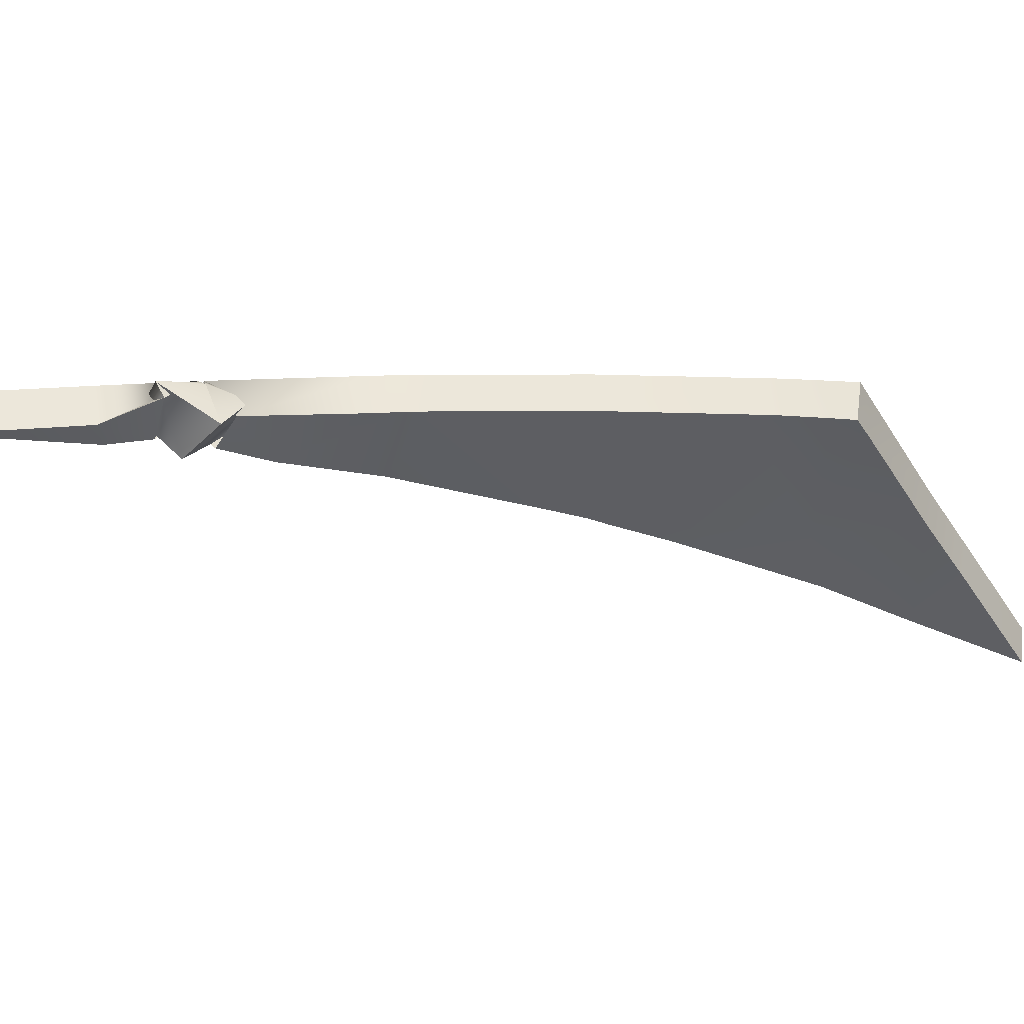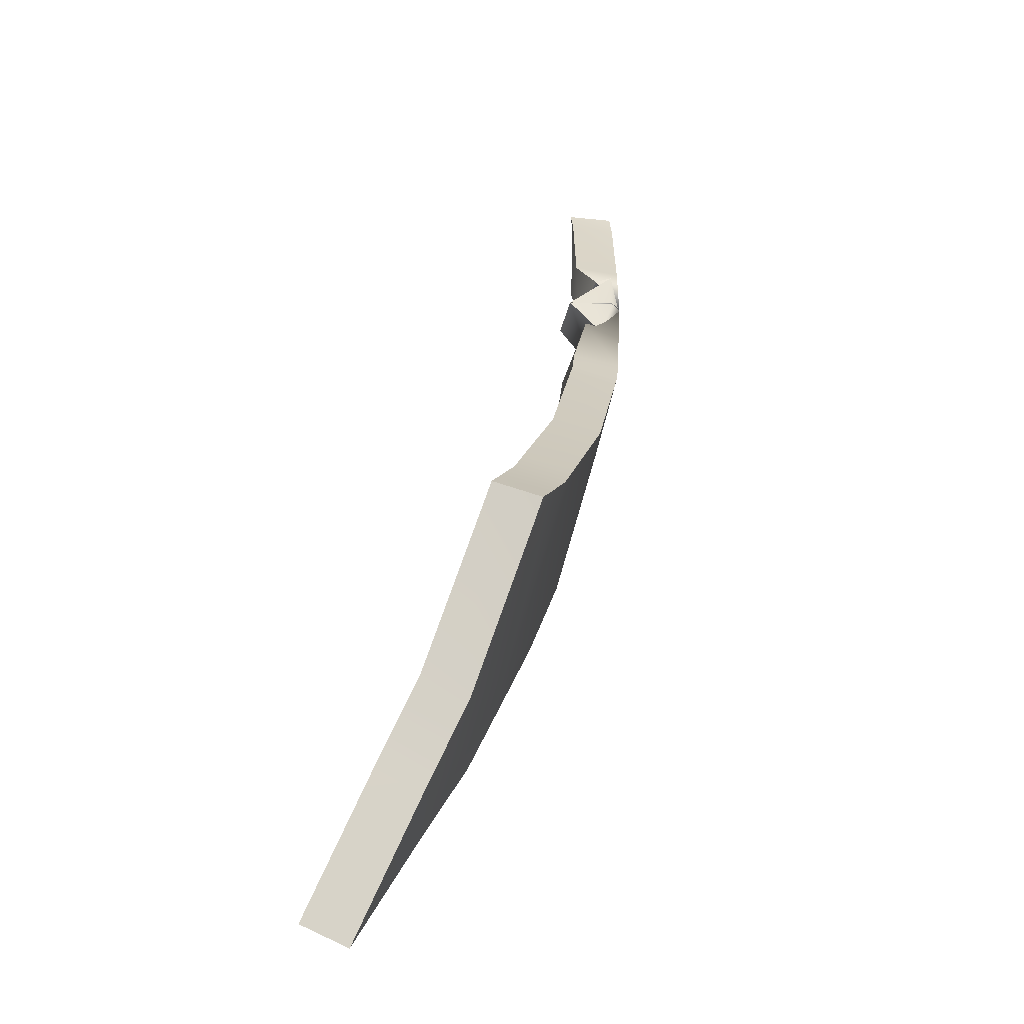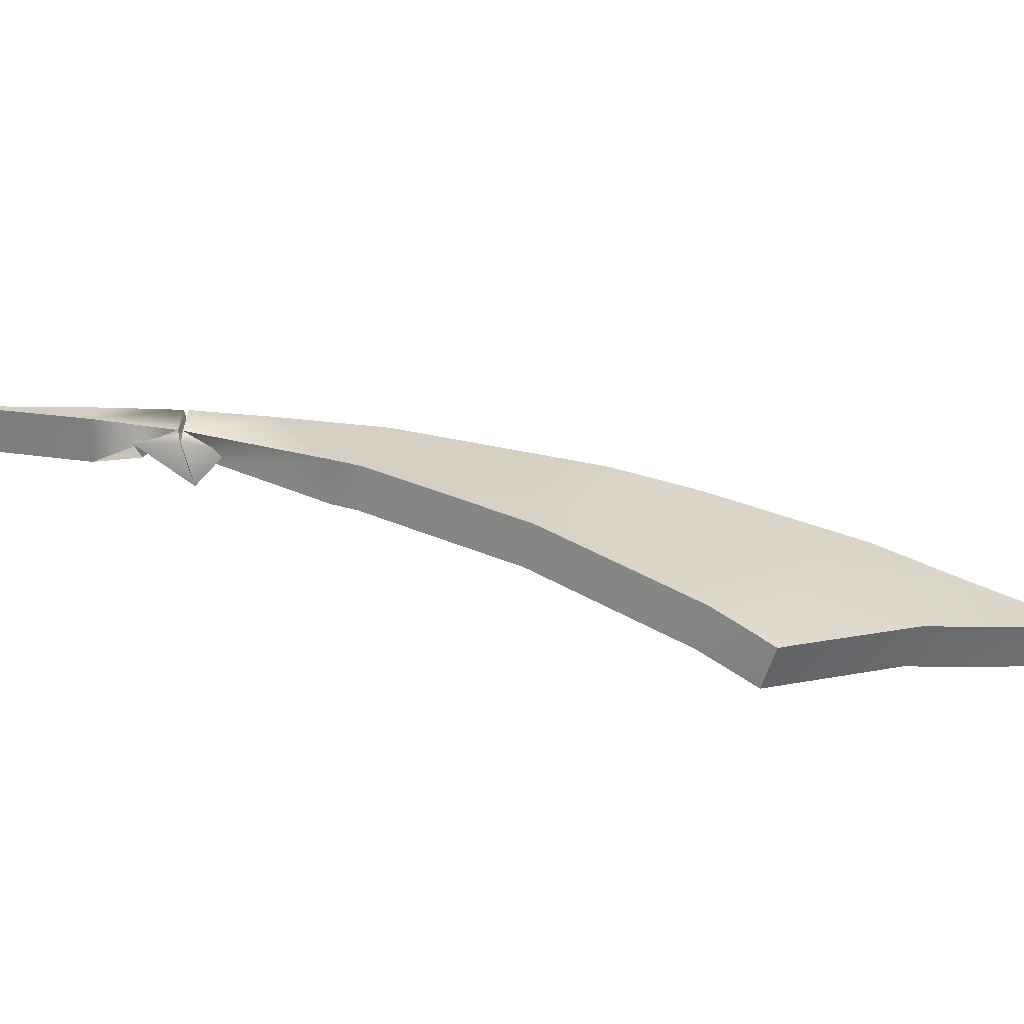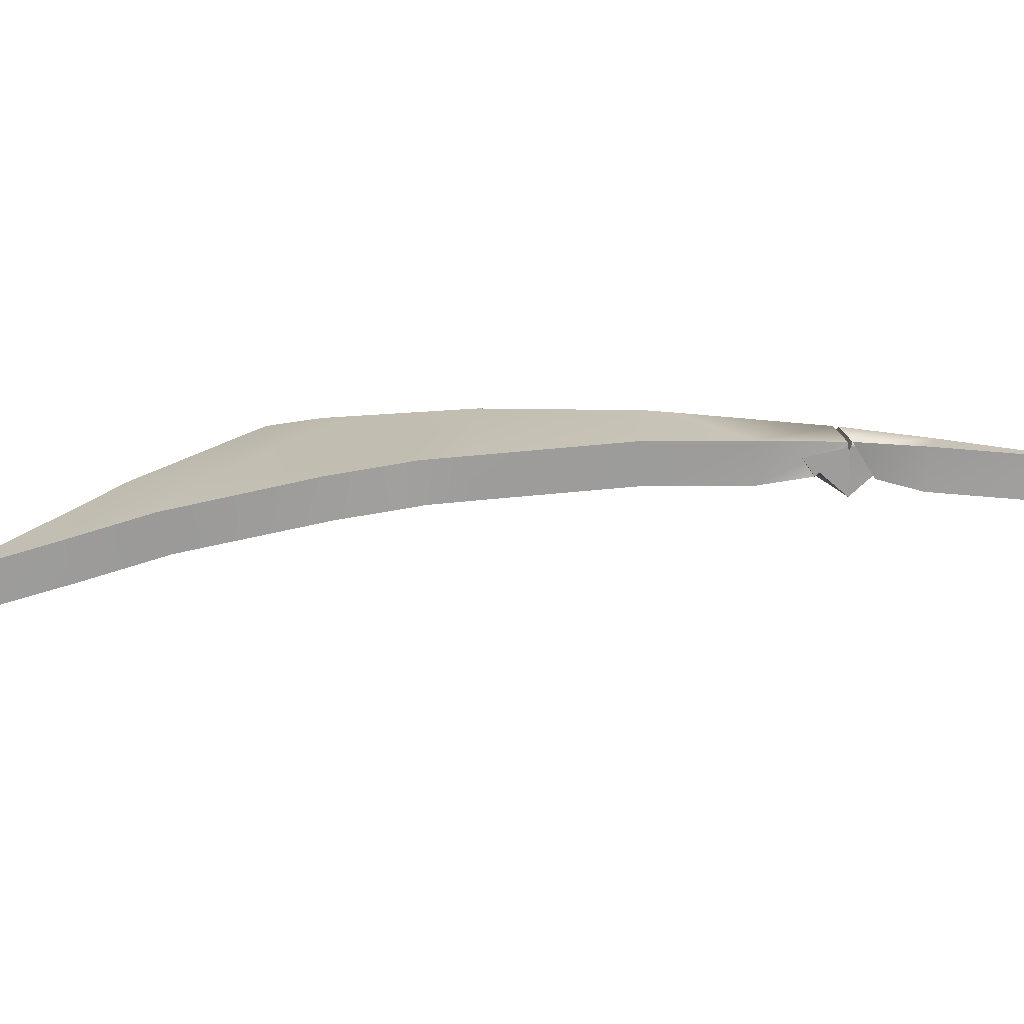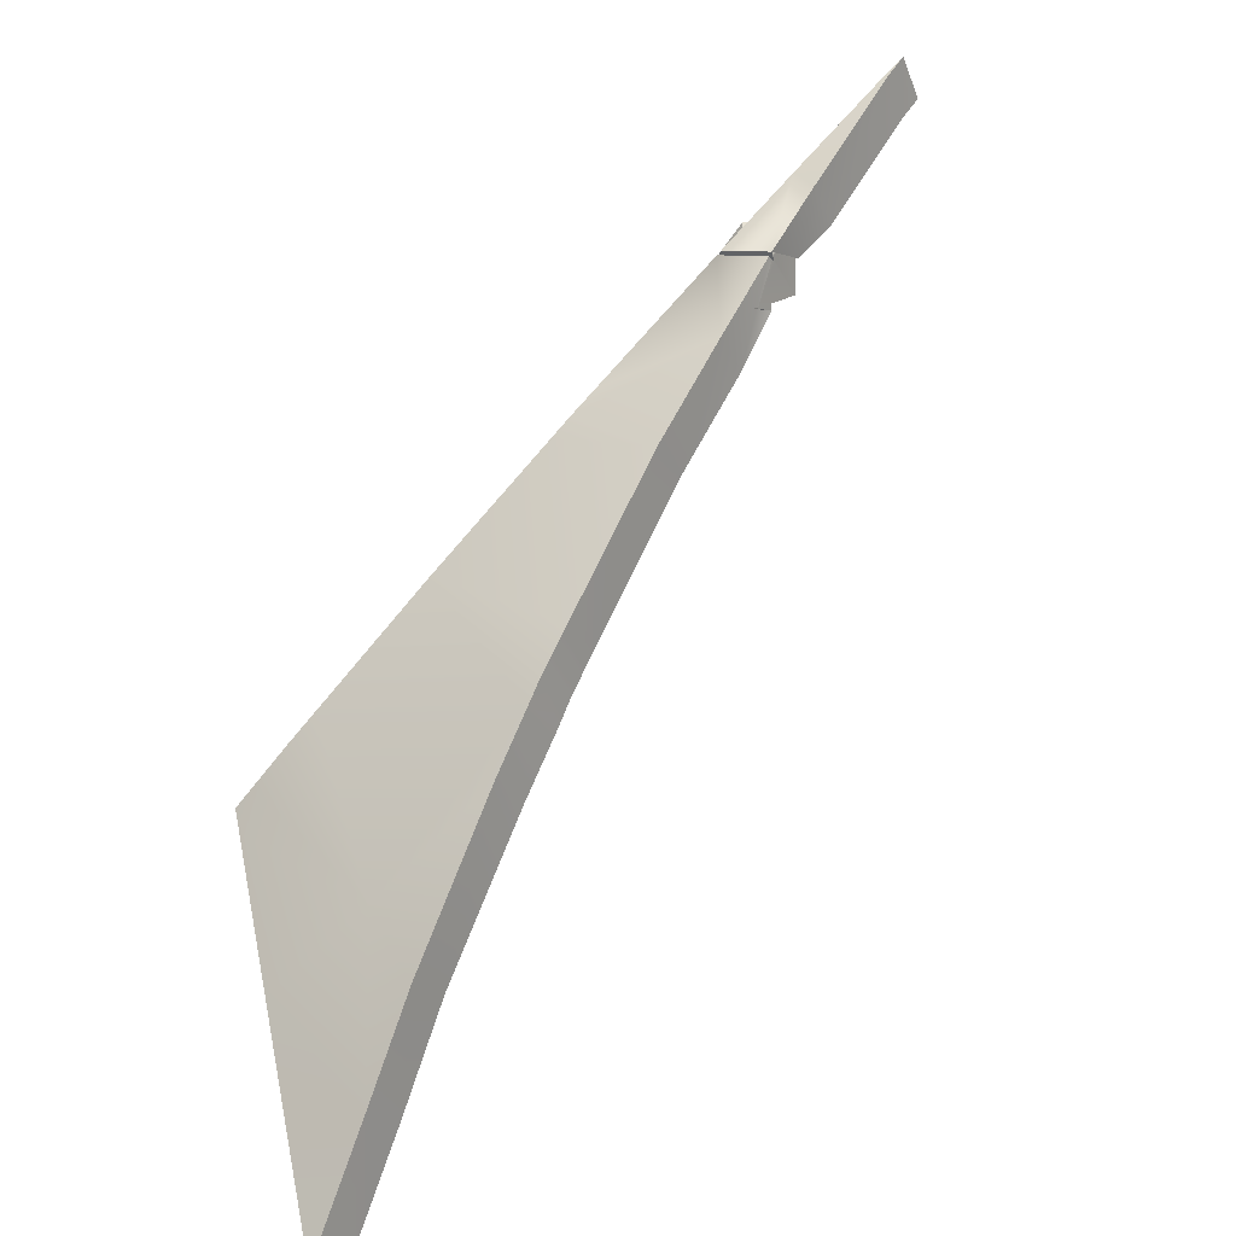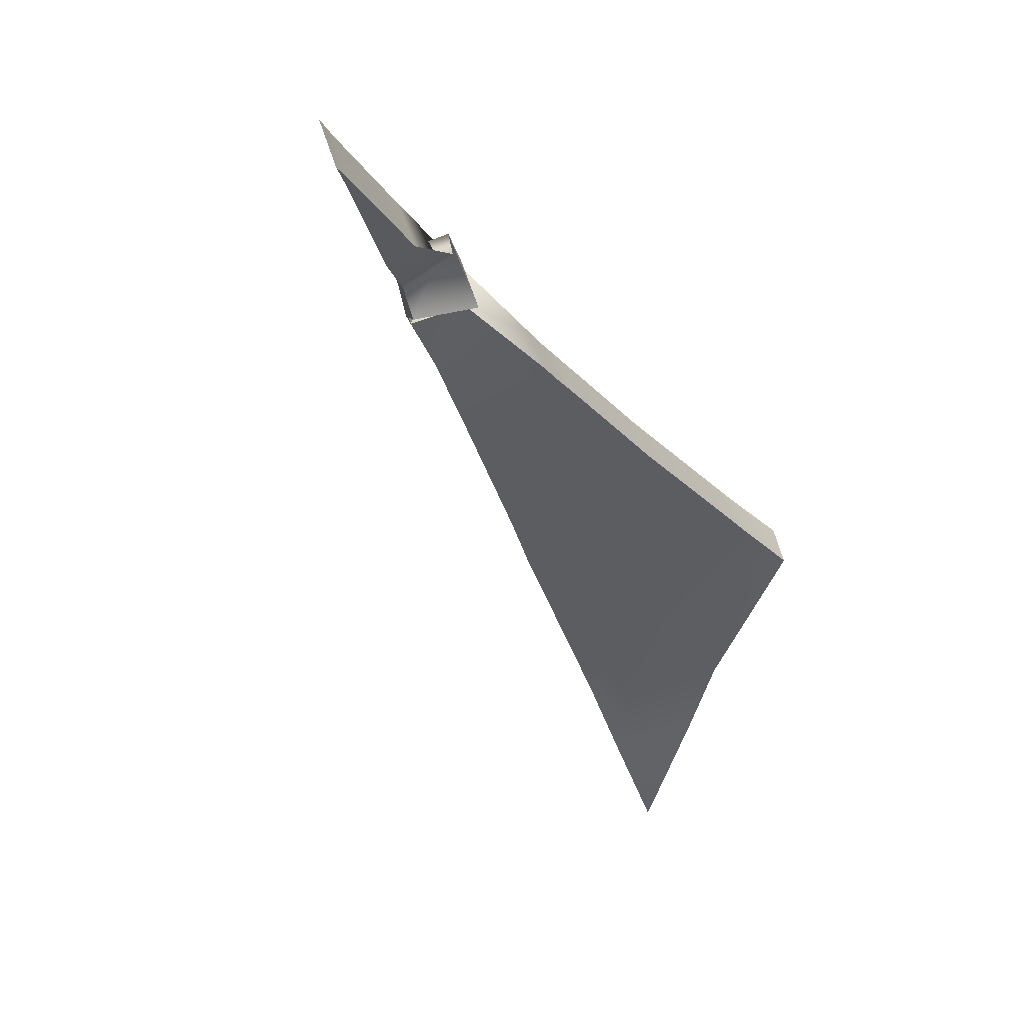
<metadata>
{"format":"obj","ext":"obj","renderer":"f3d","projection":"perspective","resolution":1024,"background":"white","views":[{"elev":-18.8,"azim":-149.3,"up":"+Z"},{"elev":-13.1,"azim":-79.4,"up":"+Y"},{"elev":44.5,"azim":-120.1,"up":"+Z"},{"elev":0.6,"azim":52.0,"up":"+Z"},{"elev":-49.1,"azim":40.0,"up":"+Y"},{"elev":-28.8,"azim":155.3,"up":"+Z"}]}
</metadata>
<code>
g BeachBalls_Explode_Thin_14
v 0.1598 -0.05315 0.2466
v 0.1649 -0.04833 0.2527
v 0.1595 -0.05648 0.2505
v 0.1492 -0.05059 0.254
v 0.156 -0.04374 0.2575
v 0.1507 -0.04814 0.2502
v 0.1694 -0.03909 0.2508
v 0.1658 -0.04794 0.2539
v 0.1662 -0.04164 0.2461
v 0.159 -0.03516 0.2515
v 0.1563 -0.04283 0.257
v 0.1604 -0.03396 0.2549
v 0.1546 -0.04245 0.2562
v 0.1503 -0.04276 0.2467
v 0.1543 -0.04216 0.2559
v 0.1928 -0.01099 0.2506
v 0.1919 -0.01076 0.2509
v 0.1962 -0.006034 0.2496
v 0.1725 -0.02895 0.2547
v 0.1755 -0.0347 0.2529
v 0.1658 -0.04794 0.2539
v 0.1569 -0.043 0.2573
v 0.156 -0.04374 0.2575
v 0.1649 -0.04833 0.2527
v 0.1651 -0.0488 0.2539
v 0.1546 -0.04245 0.2562
v 0.1543 -0.04216 0.2559
v 0.1647 -0.04798 0.2518
v 0.1653 -0.04796 0.2529
v 0.1569 -0.043 0.2573
v 0.1658 -0.04794 0.2539
v 0.1563 -0.04283 0.257
v 0.1647 -0.04798 0.2518
v 0.1543 -0.04216 0.2559
v 0.03844 -0.1949 0.2253
v 0.04082 -0.1682 0.2376
v 0.0567 -0.1759 0.2328
v 0.04252 -0.1512 0.2456
v 0.0675 -0.1452 0.2467
v 0.07172 -0.1604 0.2391
v 0.09577 -0.134 0.2467
v 0.04295 -0.1203 0.2569
v 0.1052 -0.1232 0.2491
v 0.04777 -0.1132 0.2593
v 0.04297 -0.1152 0.2587
v 0.05747 -0.1091 0.2603
v 0.06403 -0.1055 0.2607
v 0.09201 -0.09056 0.262
v 0.109 -0.1189 0.25
v 0.1154 -0.1111 0.2509
v 0.1197 -0.07237 0.2613
v 0.1386 -0.08318 0.254
v 0.1243 -0.06938 0.2612
v 0.1535 -0.06389 0.2541
v 0.1296 -0.06521 0.2606
v 0.156 -0.04374 0.2575
v 0.1651 -0.0488 0.2539
v 0.1887 -0.009715 0.2415
v 0.1896 -0.0102 0.2411
v 0.1929 -0.005574 0.2402
v 0.1695 -0.02758 0.2452
v 0.1725 -0.0333 0.2434
v 0.1662 -0.04164 0.2461
v 0.159 -0.03516 0.2515
v 0.1595 -0.05648 0.2505
v 0.1507 -0.04814 0.2502
v 0.1598 -0.05315 0.2466
v 0.1492 -0.05059 0.254
v 0.1503 -0.04276 0.2467
v 0.1623 -0.04565 0.2423
v 0.159 -0.03516 0.2515
v 0.1694 -0.03909 0.2508
v 0.1662 -0.04164 0.2461
v 0.1604 -0.03396 0.2549
v 0.1623 -0.04565 0.2423
v 0.1503 -0.04276 0.2467
v 0.04014 -0.1639 0.2286
v 0.03772 -0.1907 0.2163
v 0.05602 -0.1716 0.2237
v 0.04195 -0.1472 0.2365
v 0.0665 -0.1414 0.2375
v 0.07077 -0.1561 0.2301
v 0.09445 -0.1306 0.2374
v 0.04255 -0.1169 0.2475
v 0.104 -0.12 0.2397
v 0.04737 -0.1098 0.2499
v 0.04271 -0.1119 0.2493
v 0.05657 -0.1058 0.2509
v 0.06276 -0.1023 0.2513
v 0.09035 -0.08759 0.2526
v 0.1074 -0.1159 0.2406
v 0.1134 -0.1084 0.2415
v 0.1177 -0.06963 0.2519
v 0.1362 -0.08073 0.2446
v 0.1219 -0.06692 0.2517
v 0.1509 -0.06194 0.2447
v 0.1269 -0.06314 0.2512
v 0.1507 -0.04814 0.2502
v 0.1598 -0.05315 0.2466
v 0.1896 -0.0102 0.2411
v 0.1962 -0.006034 0.2496
v 0.1929 -0.005574 0.2402
v 0.1928 -0.01099 0.2506
v 0.1725 -0.0333 0.2434
v 0.1755 -0.0347 0.2529
v 0.1662 -0.04164 0.2461
v 0.1658 -0.04794 0.2539
v 0.1919 -0.01076 0.2509
v 0.1929 -0.005574 0.2402
v 0.1962 -0.006034 0.2496
v 0.1887 -0.009715 0.2415
v 0.1725 -0.02895 0.2547
v 0.1695 -0.02758 0.2452
v 0.1569 -0.043 0.2573
v 0.156 -0.04374 0.2575
v 0.1492 -0.05059 0.254
v 0.1546 -0.04245 0.2562
v 0.1503 -0.04276 0.2467
v 0.1604 -0.03396 0.2549
v 0.1543 -0.04216 0.2559
v 0.1563 -0.04283 0.257
v 0.1658 -0.04794 0.2539
v 0.1694 -0.03909 0.2508
v 0.1653 -0.04796 0.2529
v 0.1623 -0.04565 0.2423
v 0.1647 -0.04798 0.2518
v 0.1595 -0.05648 0.2505
v 0.1649 -0.04833 0.2527
v 0.1598 -0.05315 0.2466
v 0.1651 -0.0488 0.2539
v 0.1509 -0.06194 0.2447
v 0.1535 -0.06389 0.2541
v 0.1362 -0.08073 0.2446
v 0.1386 -0.08318 0.254
v 0.1134 -0.1084 0.2415
v 0.1154 -0.1111 0.2509
v 0.1074 -0.1159 0.2406
v 0.109 -0.1189 0.25
v 0.104 -0.12 0.2397
v 0.1052 -0.1232 0.2491
v 0.09445 -0.1306 0.2374
v 0.09577 -0.134 0.2467
v 0.07077 -0.1561 0.2301
v 0.07172 -0.1604 0.2391
v 0.05602 -0.1716 0.2237
v 0.0567 -0.1759 0.2328
v 0.03772 -0.1907 0.2163
v 0.03844 -0.1949 0.2253
v 0.1563 -0.04283 0.257
v 0.159 -0.03516 0.2515
v 0.1569 -0.043 0.2573
v 0.1695 -0.02758 0.2452
v 0.04014 -0.1639 0.2286
v 0.03844 -0.1949 0.2253
v 0.03772 -0.1907 0.2163
v 0.04082 -0.1682 0.2376
v 0.04195 -0.1472 0.2365
v 0.04252 -0.1512 0.2456
v 0.04255 -0.1169 0.2475
v 0.04295 -0.1203 0.2569
v 0.04271 -0.1119 0.2493
v 0.04297 -0.1152 0.2587
v 0.04737 -0.1098 0.2499
v 0.04297 -0.1152 0.2587
v 0.04271 -0.1119 0.2493
v 0.04777 -0.1132 0.2593
v 0.05657 -0.1058 0.2509
v 0.05747 -0.1091 0.2603
v 0.06276 -0.1023 0.2513
v 0.06403 -0.1055 0.2607
v 0.09035 -0.08759 0.2526
v 0.09201 -0.09056 0.262
v 0.1177 -0.06963 0.2519
v 0.1197 -0.07237 0.2613
v 0.1219 -0.06692 0.2517
v 0.1243 -0.06938 0.2612
v 0.1269 -0.06314 0.2512
v 0.1296 -0.06521 0.2606
v 0.1507 -0.04814 0.2502
v 0.156 -0.04374 0.2575
g BeachBalls_Explode_Thin_14_0
f 3 2 1
f 6 5 4
f 9 8 7
f 12 11 10
f 15 14 13
f 18 17 16
f 17 19 16
f 20 16 19
f 20 19 21
f 22 21 19
f 25 24 23
f 26 23 24
f 26 24 27
f 28 27 24
f 31 30 29
f 32 29 30
f 29 32 33
f 34 33 32
f 37 36 35
f 38 36 37
f 39 38 37
f 40 39 37
f 39 40 41
f 42 38 39
f 41 43 39
f 44 42 39
f 42 44 45
f 46 44 39
f 47 46 39
f 43 47 39
f 47 43 48
f 49 48 43
f 49 50 48
f 51 48 50
f 50 52 51
f 53 51 52
f 52 54 53
f 55 53 54
f 55 54 56
f 57 56 54
f 60 59 58
f 58 59 61
f 62 61 59
f 62 63 61
f 64 61 63
f 67 66 65
f 68 65 66
f 68 69 65
f 70 65 69
f 73 72 71
f 74 71 72
f 72 75 74
f 76 74 75
f 79 78 77
f 80 79 77
f 81 79 80
f 82 79 81
f 81 83 82
f 84 81 80
f 83 81 85
f 86 81 84
f 84 87 86
f 88 81 86
f 89 81 88
f 85 81 89
f 89 90 85
f 91 85 90
f 91 90 92
f 93 92 90
f 92 93 94
f 95 94 93
f 94 95 96
f 97 96 95
f 97 98 96
f 99 96 98
f 102 101 100
f 103 100 101
f 100 103 104
f 105 104 103
f 104 105 106
f 107 106 105
f 110 109 108
f 111 108 109
f 108 111 112
f 113 112 111
f 112 113 114
f 117 116 115
f 116 117 118
f 118 120 119
f 121 119 120
f 124 123 122
f 123 124 125
f 126 125 124
f 125 126 127
f 128 127 126
f 130 129 128
f 129 130 131
f 132 131 130
f 131 132 133
f 134 133 132
f 133 134 135
f 136 135 134
f 135 136 137
f 138 137 136
f 137 138 139
f 140 139 138
f 139 140 141
f 142 141 140
f 141 142 143
f 144 143 142
f 143 144 145
f 146 145 144
f 145 146 147
f 148 147 146
f 151 150 149
f 150 151 152
f 155 154 153
f 156 153 154
f 153 156 157
f 158 157 156
f 157 158 159
f 160 159 158
f 159 160 161
f 162 161 160
f 165 164 163
f 166 163 164
f 163 166 167
f 168 167 166
f 167 168 169
f 170 169 168
f 169 170 171
f 172 171 170
f 171 172 173
f 174 173 172
f 173 174 175
f 176 175 174
f 175 176 177
f 178 177 176
f 177 178 179
f 180 179 178

</code>
